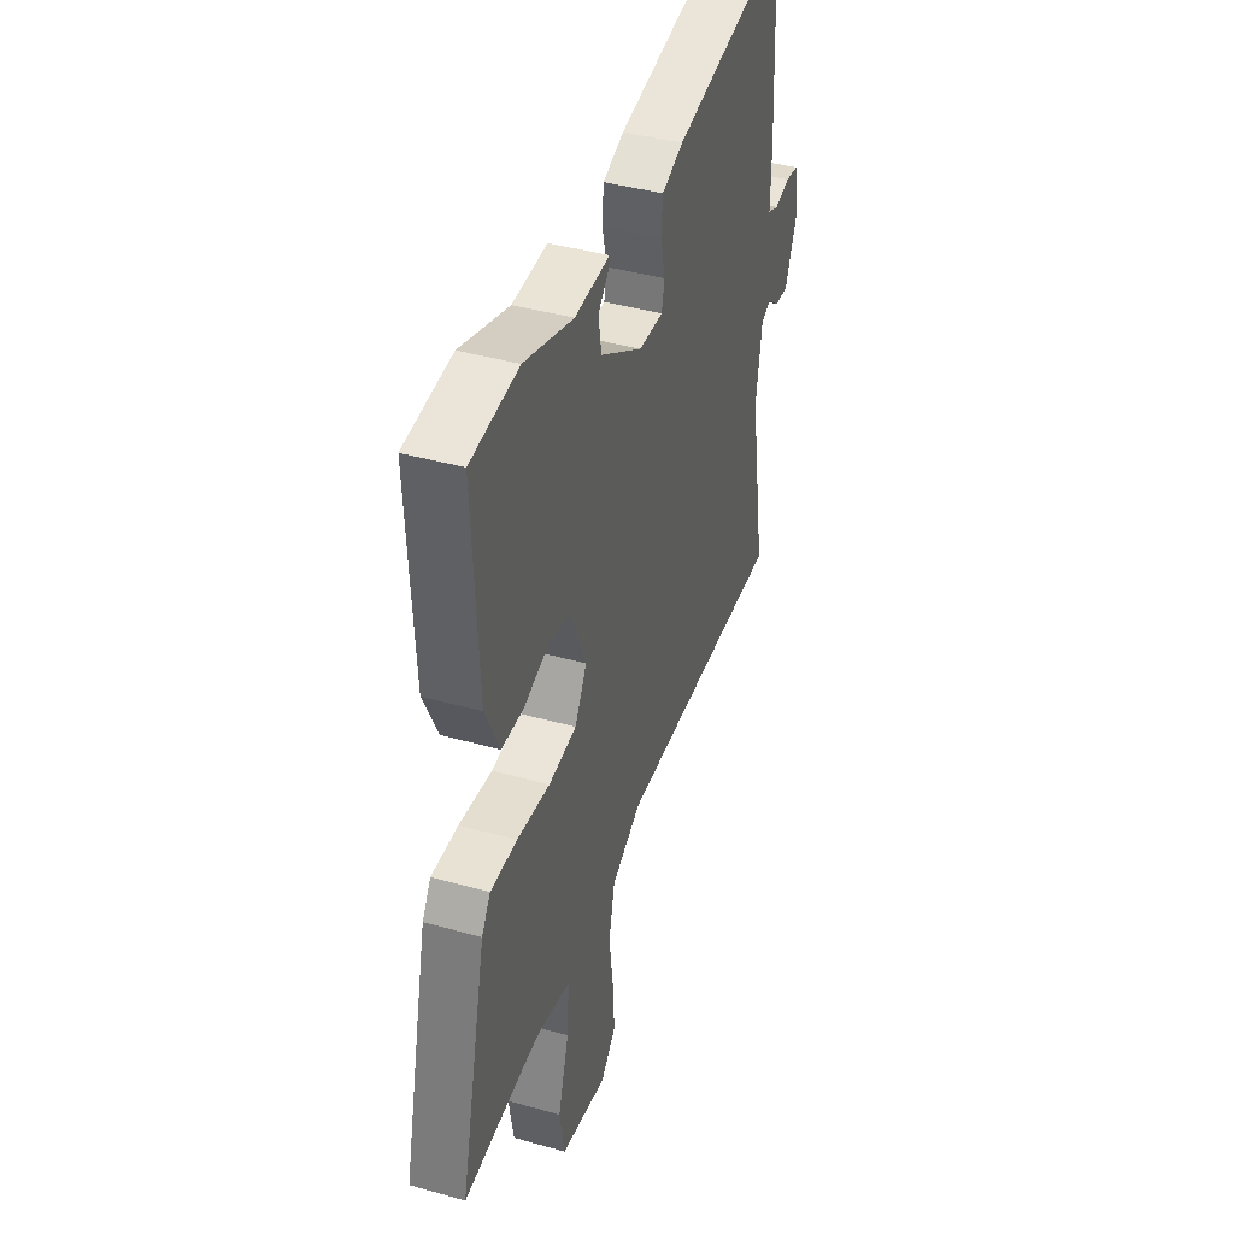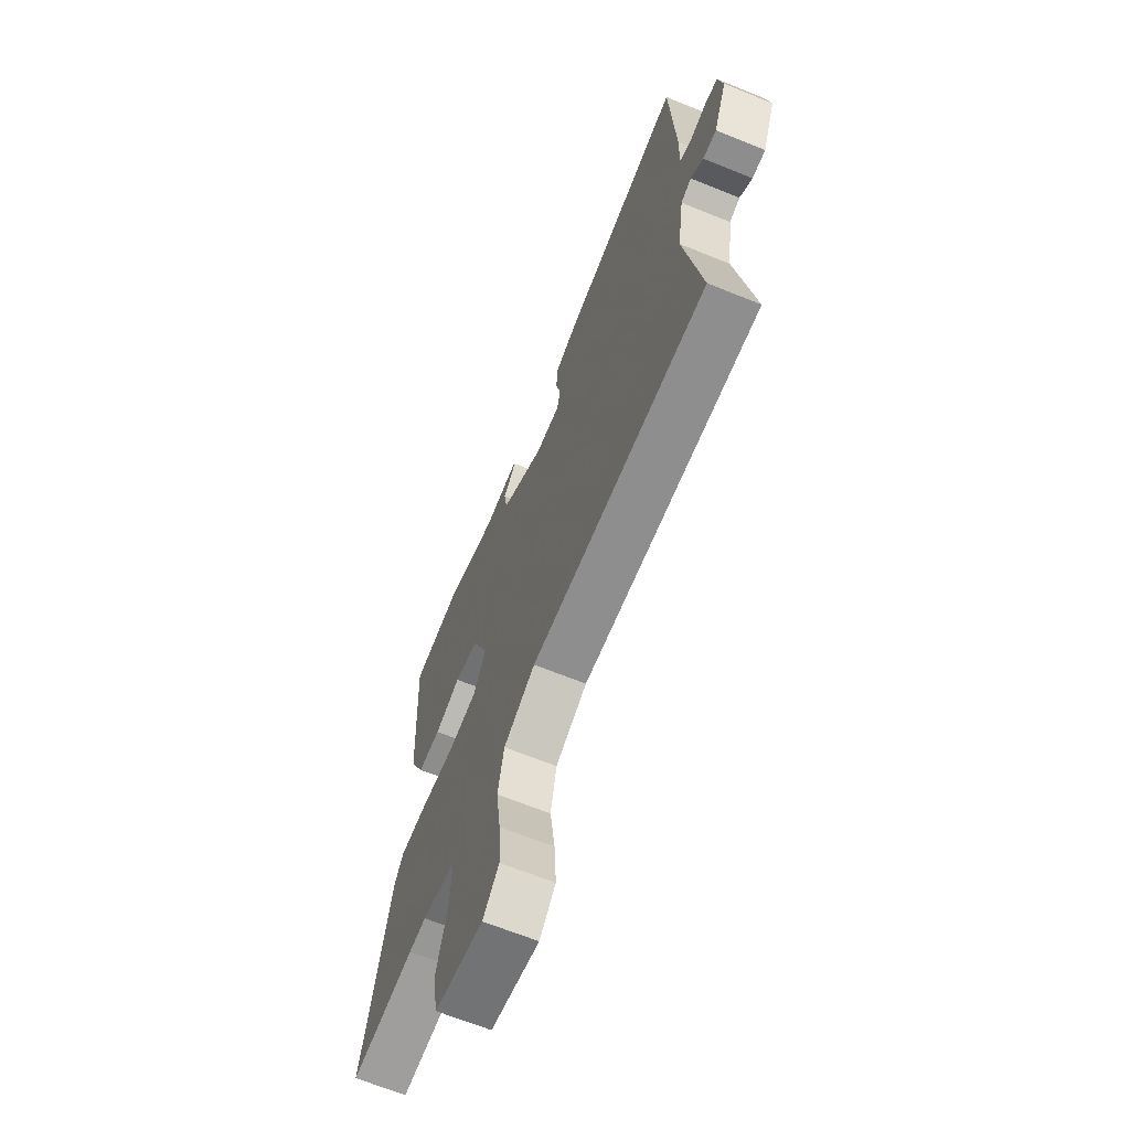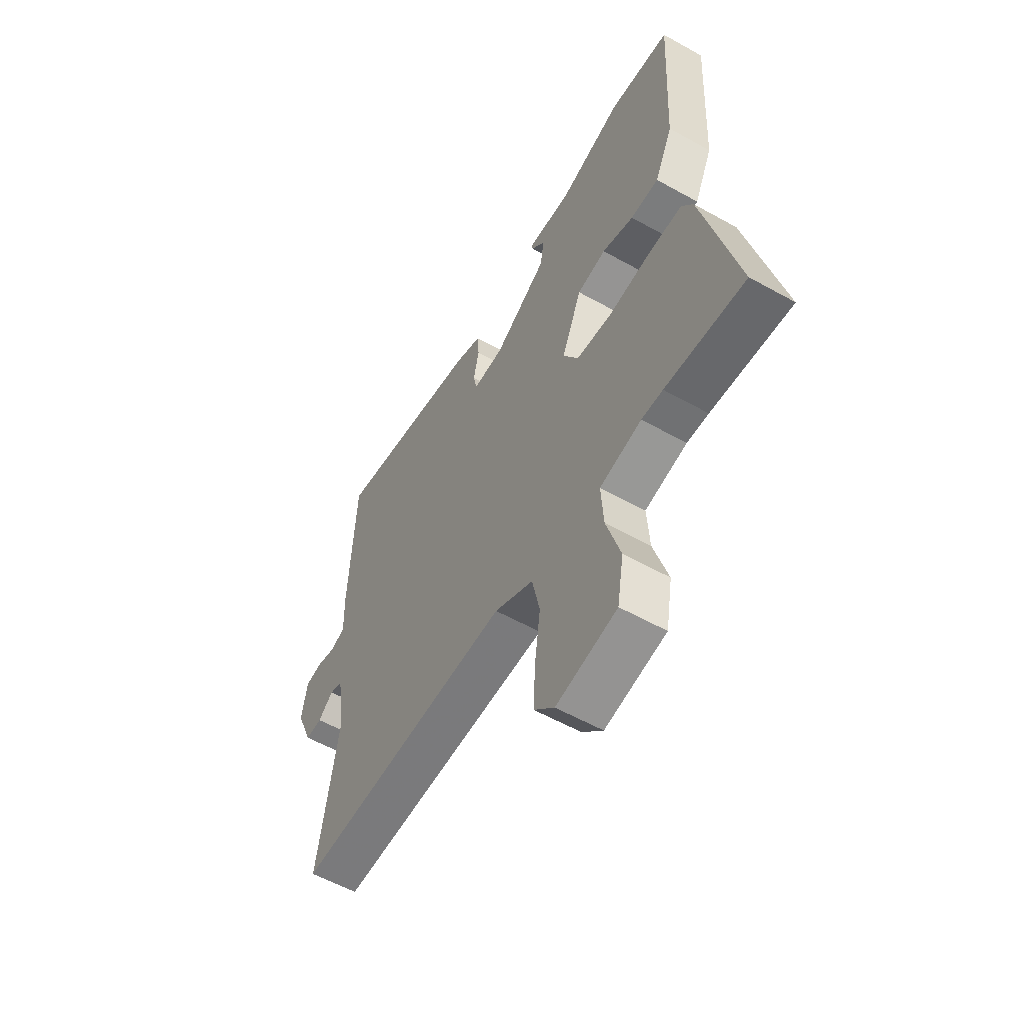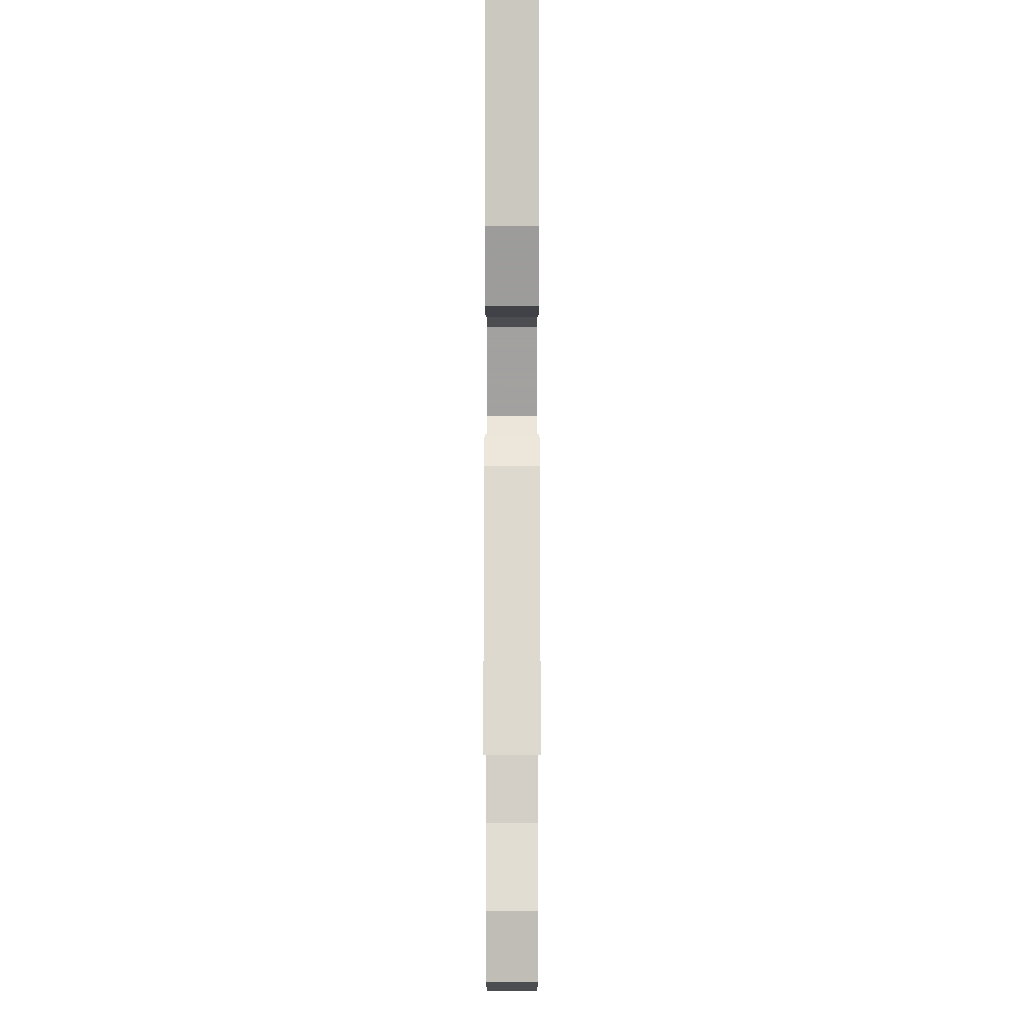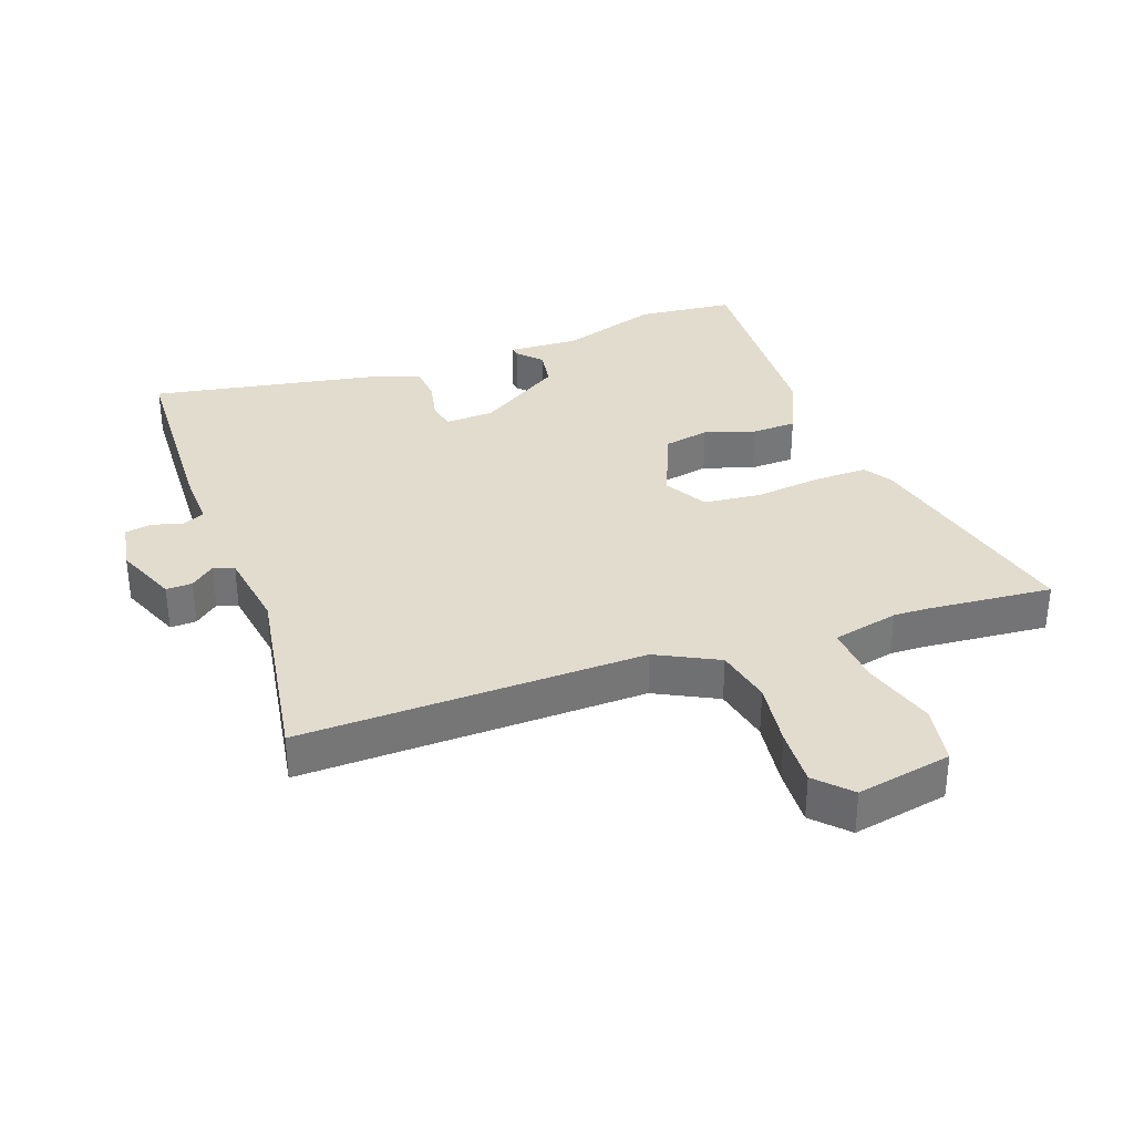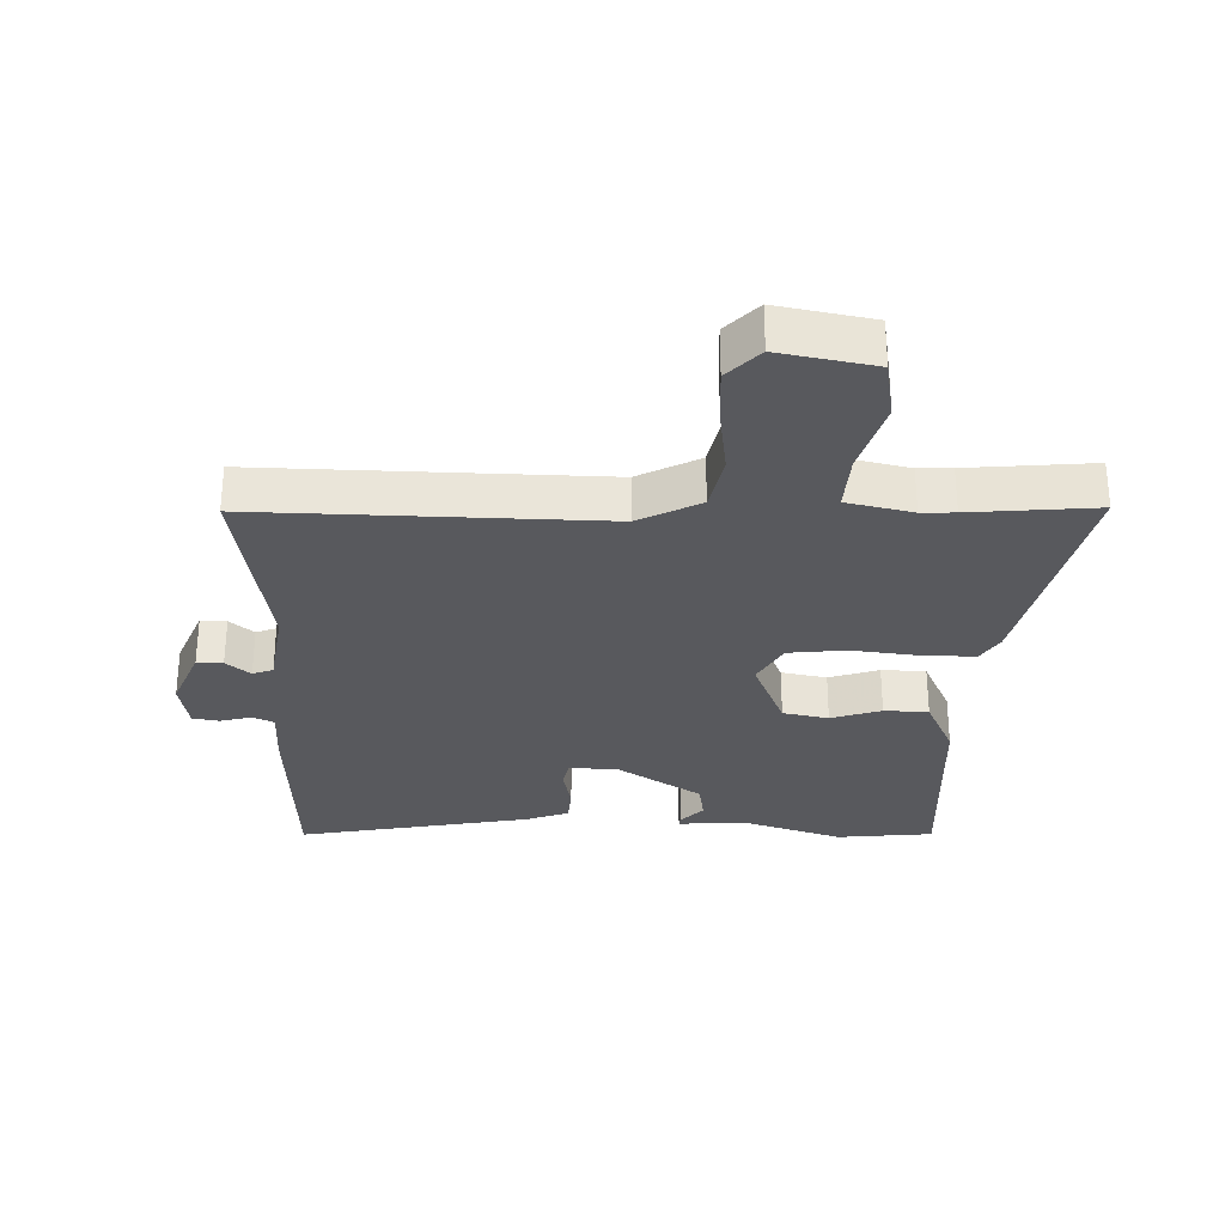
<metadata>
{"format":"obj","ext":"obj","renderer":"f3d","projection":"perspective","resolution":1024,"background":"white","views":[{"elev":41.4,"azim":-71.1,"up":"+Z"},{"elev":-66.0,"azim":67.8,"up":"+Z"},{"elev":-57.2,"azim":-120.2,"up":"+Z"},{"elev":-5.1,"azim":-90.0,"up":"+Z"},{"elev":34.0,"azim":160.0,"up":"+Y"},{"elev":-30.1,"azim":178.4,"up":"+Y"}]}
</metadata>
<code>
v -0.516 0.07 0.498
v -0.364 0.07 0.514
v -0.208 0.07 0.464
v -0.097 0.07 0.47
v -0.099 0.07 0.455
v -0.134 0.07 0.418
v -0.124 0.07 0.358
v 0.009 0.07 0.274
v 0.086 0.07 0.271
v 0.095 0.07 0.314
v 0.081 0.07 0.378
v 0.085 0.07 0.435
v 0.153 0.07 0.46
v 0.521 0.07 0.529
v 0.536 0.07 0.221
v 0.534 0.07 0.129
v 0.569 0.07 0.114
v 0.617 0.07 0.127
v 0.659 0.07 0.12
v 0.673 0.07 0.042
v 0.633 0.07 -0.056
v 0.592 0.07 -0.055
v 0.554 0.07 -0.024
v 0.522 0.07 -0.036
v 0.503 0.07 -0.162
v 0.554 0.07 -0.468
v 0.013 0.07 -0.458
v -0.084 0.07 -0.508
v -0.103 0.07 -0.597
v -0.089 0.07 -0.7
v -0.084 0.07 -0.791
v -0.134 0.07 -0.843
v -0.284 0.07 -0.815
v -0.3 0.07 -0.721
v -0.265 0.07 -0.605
v -0.259 0.07 -0.513
v -0.363 0.07 -0.49
v -0.416 0.07 -0.492
v -0.614 0.07 -0.51
v -0.529 0.07 -0.149
v -0.501 0.07 -0.105
v -0.416 0.07 -0.106
v -0.311 0.07 -0.118
v -0.221 0.07 -0.108
v -0.183 0.07 -0.041
v -0.233 0.07 0.078
v -0.305 0.07 0.092
v -0.384 0.07 0.066
v -0.454 0.07 0.068
v -0.499 0.07 0.164
v -0.516 0 0.498
v -0.364 0 0.514
v -0.208 0 0.464
v -0.097 0 0.47
v -0.099 0 0.455
v -0.134 0 0.418
v -0.124 0 0.358
v 0.009 0 0.274
v 0.086 0 0.271
v 0.095 0 0.314
v 0.081 0 0.378
v 0.085 0 0.435
v 0.153 0 0.46
v 0.521 0 0.529
v 0.536 0 0.221
v 0.534 0 0.129
v 0.569 0 0.114
v 0.617 0 0.127
v 0.659 0 0.12
v 0.673 0 0.042
v 0.633 0 -0.056
v 0.592 0 -0.055
v 0.554 0 -0.024
v 0.522 0 -0.036
v 0.503 0 -0.162
v 0.554 0 -0.468
v 0.013 0 -0.458
v -0.084 0 -0.508
v -0.103 0 -0.597
v -0.089 0 -0.7
v -0.084 0 -0.791
v -0.134 0 -0.843
v -0.284 0 -0.815
v -0.3 0 -0.721
v -0.265 0 -0.605
v -0.259 0 -0.513
v -0.363 0 -0.49
v -0.416 0 -0.492
v -0.614 0 -0.51
v -0.529 0 -0.149
v -0.501 0 -0.105
v -0.416 0 -0.106
v -0.311 0 -0.118
v -0.221 0 -0.108
v -0.183 0 -0.041
v -0.233 0 0.078
v -0.305 0 0.092
v -0.384 0 0.066
v -0.454 0 0.068
v -0.499 0 0.164
f 1 2 3
f 50 1 3
f 49 50 3
f 48 49 3
f 47 48 3
f 46 47 3
f 45 46 3
f 41 42 43
f 40 41 43
f 39 40 43
f 38 39 43
f 37 38 43 44
f 36 37 44 45
f 33 34 35
f 32 33 35
f 31 32 35
f 30 31 35
f 29 30 35
f 35 36 45
f 29 35 45
f 28 29 45
f 25 26 27
f 27 28 45
f 25 27 45
f 24 25 45
f 21 22 23
f 20 21 23
f 19 20 23
f 18 19 23
f 17 18 23
f 23 24 45
f 17 23 45
f 16 17 45
f 14 15 16
f 13 14 16
f 12 13 16
f 11 12 16
f 10 11 16
f 9 10 16
f 8 9 16 45
f 3 4 5 6
f 3 6 7
f 45 3 7
f 7 8 45
f 53 52 51
f 53 51 100
f 53 100 99
f 53 99 98
f 53 98 97
f 53 97 96
f 53 96 95
f 93 92 91
f 93 91 90
f 93 90 89
f 93 89 88
f 94 93 88 87
f 95 94 87 86
f 85 84 83
f 85 83 82
f 85 82 81
f 85 81 80
f 85 80 79
f 95 86 85
f 95 85 79
f 95 79 78
f 77 76 75
f 95 78 77
f 95 77 75
f 95 75 74
f 73 72 71
f 73 71 70
f 73 70 69
f 73 69 68
f 73 68 67
f 95 74 73
f 95 73 67
f 95 67 66
f 66 65 64
f 66 64 63
f 66 63 62
f 66 62 61
f 66 61 60
f 66 60 59
f 95 66 59 58
f 56 55 54 53
f 57 56 53
f 57 53 95
f 95 58 57
f 1 51 52 2
f 2 52 53 3
f 3 53 54 4
f 4 54 55 5
f 5 55 56 6
f 6 56 57 7
f 7 57 58 8
f 8 58 59 9
f 9 59 60 10
f 10 60 61 11
f 11 61 62 12
f 12 62 63 13
f 13 63 64 14
f 14 64 65 15
f 15 65 66 16
f 16 66 67 17
f 17 67 68 18
f 18 68 69 19
f 19 69 70 20
f 20 70 71 21
f 21 71 72 22
f 22 72 73 23
f 23 73 74 24
f 24 74 75 25
f 25 75 76 26
f 26 76 77 27
f 27 77 78 28
f 28 78 79 29
f 29 79 80 30
f 30 80 81 31
f 31 81 82 32
f 32 82 83 33
f 33 83 84 34
f 34 84 85 35
f 35 85 86 36
f 36 86 87 37
f 37 87 88 38
f 38 88 89 39
f 39 89 90 40
f 40 90 91 41
f 41 91 92 42
f 42 92 93 43
f 43 93 94 44
f 44 94 95 45
f 45 95 96 46
f 46 96 97 47
f 47 97 98 48
f 48 98 99 49
f 49 99 100 50
f 50 100 51 1

</code>
